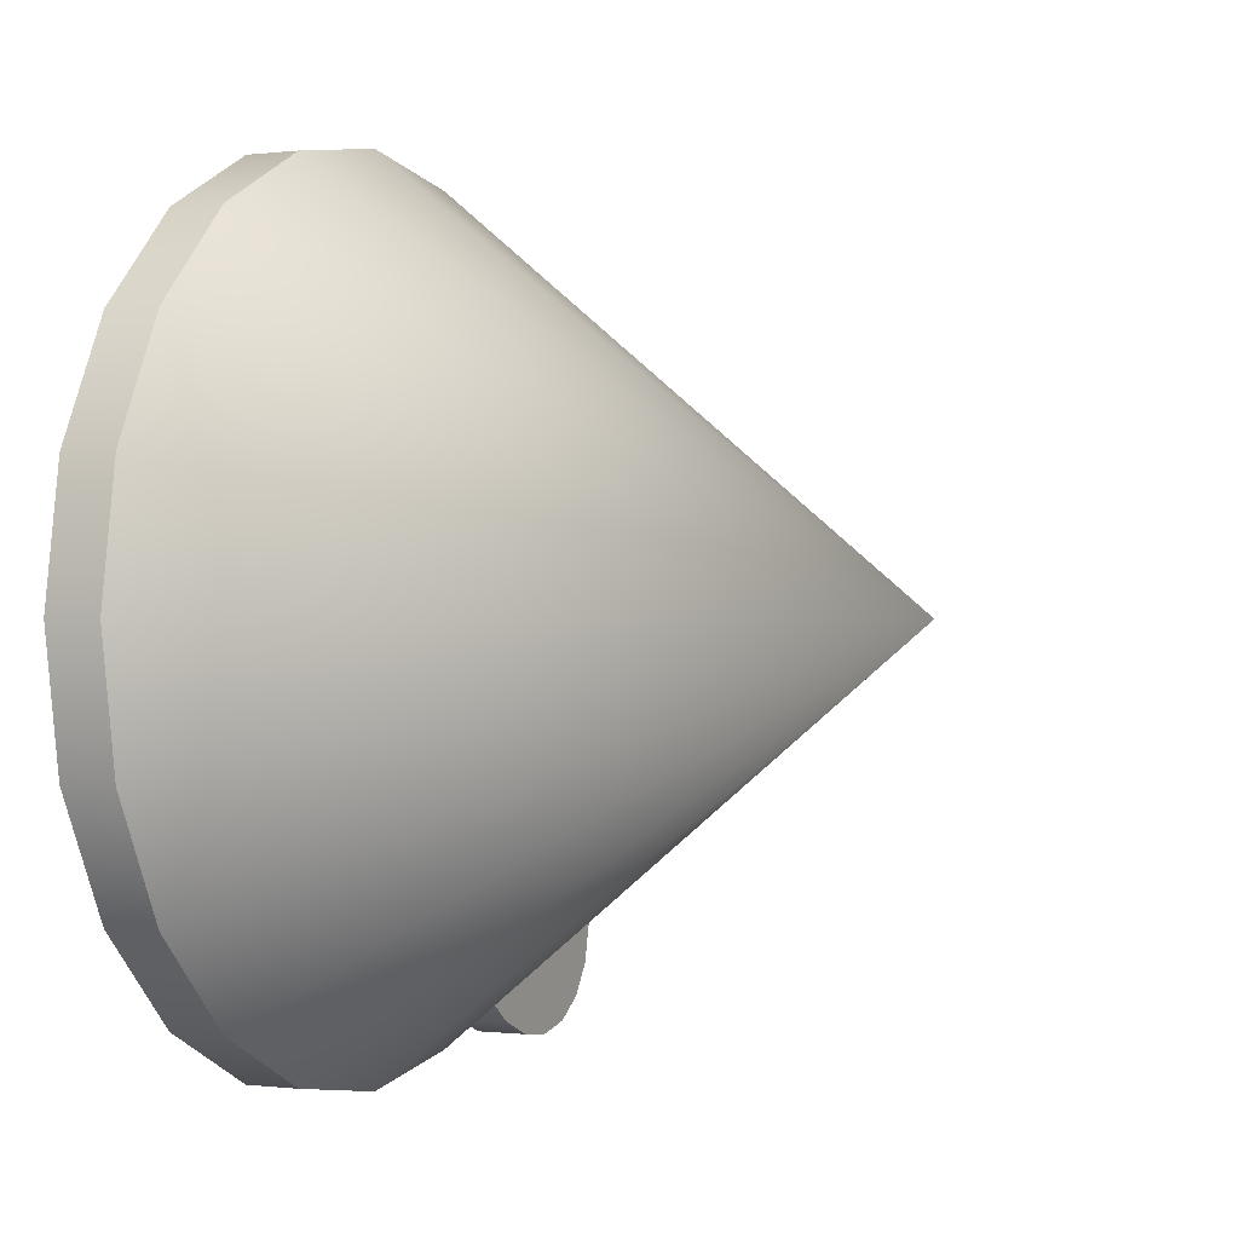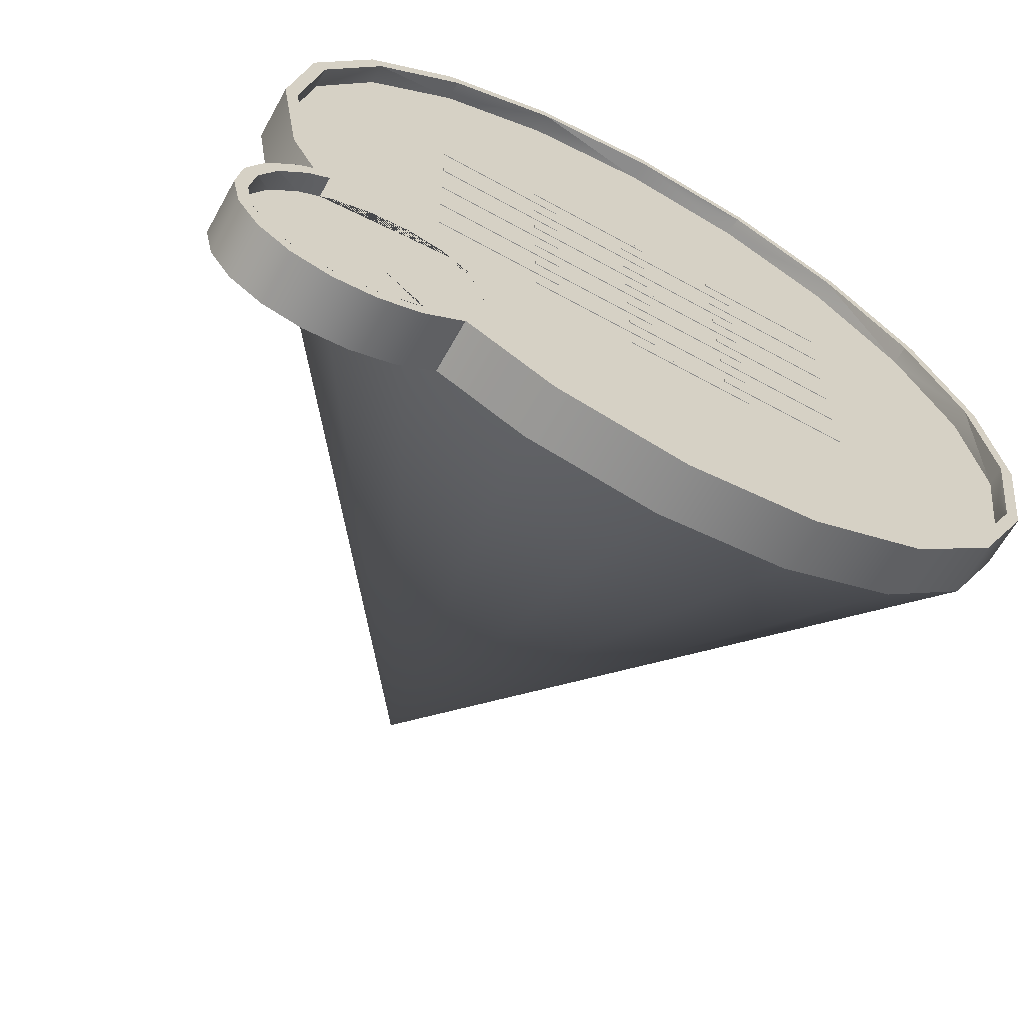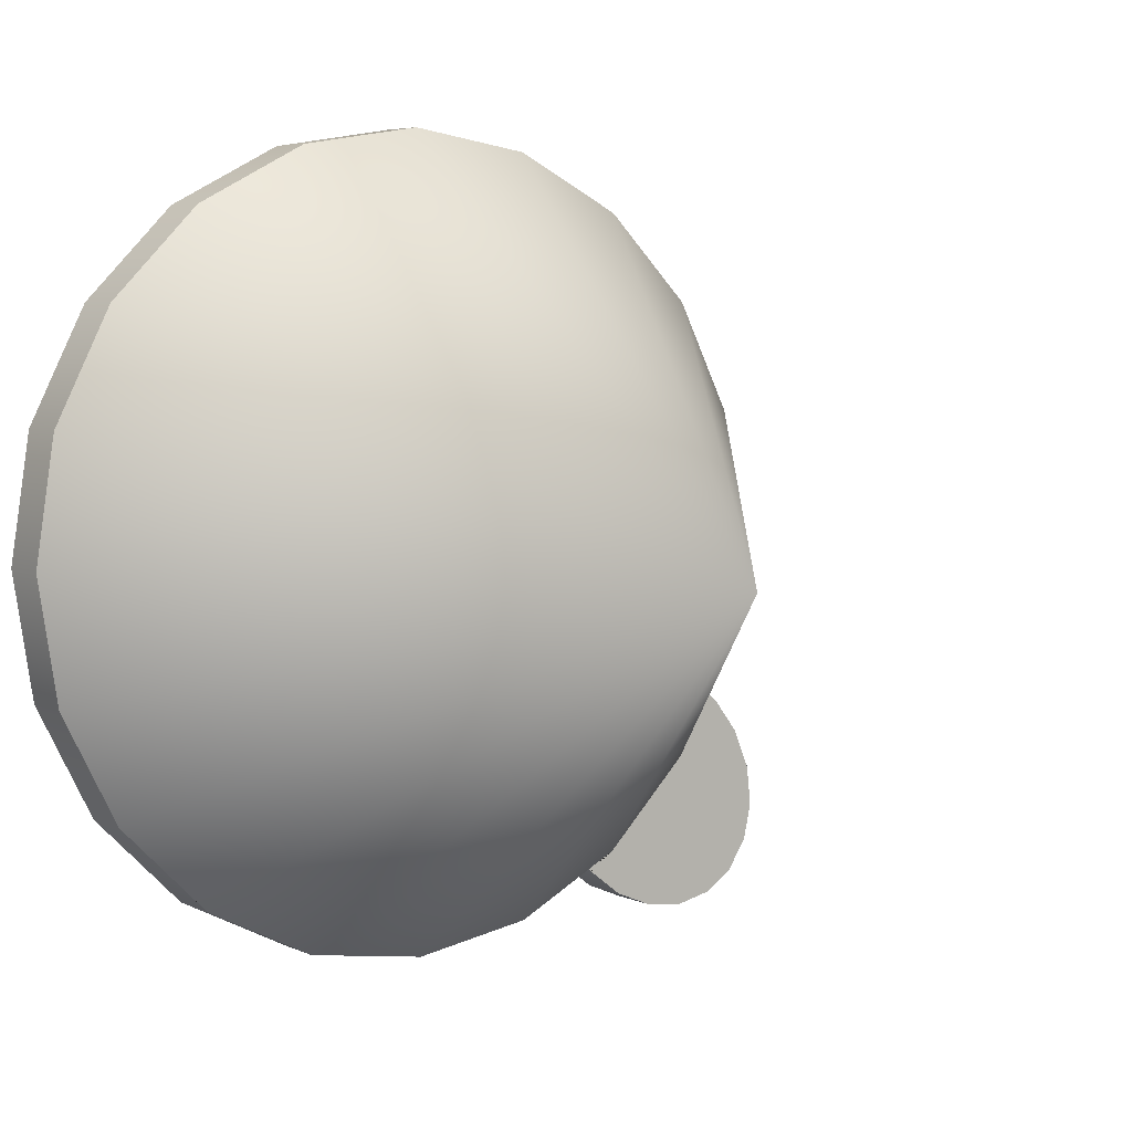
<metadata>
{"format":"obj","ext":"obj","renderer":"f3d","projection":"perspective","resolution":1024,"background":"white","views":[{"elev":-0.2,"azim":-64.9,"up":"+Z"},{"elev":-64.2,"azim":150.9,"up":"+Z"},{"elev":5.6,"azim":-36.5,"up":"+Z"}]}
</metadata>
<code>
g default
v 11 3.45 -10.65
v 11.22 3.45 -10.43
v 11.57 3.45 -10.42
v 11.3 3.45 -10.35
v 11.36 3.45 -10.29
v 11.4 3.45 -10.25
v 11.44 3.45 -10.21
v 11.49 3.45 -10.16
v 11.58 3.45 -10.07
v 11.8 3.45 -9.851
v 15.29 4.2 -14.14
v 15.64 4.2 -14.49
v 14.44 4.2 -15.3
v 14.18 4.2 -14.86
v 14.21 4.2 -14.85
v 15.29 4.2 -14.14
v 15.29 3.45 -14.14
v 16 3.45 -13.06
v 11.8 2.2 -10.55
v 16.45 2.2 -13.29
v 16.77 2.2 -11.81
v 11.85 2.2 -10.5
v 15.64 2.2 -14.49
v 16.45 4.2 -13.29
v 16.28 3.45 -11.73
v 16.59 2.2 -10.19
v 11.95 2.2 -10.4
v 12.94 2.2 -9.405
v 13.32 2.2 -8.663
v 14.29 2.2 -6.765
v 15.22 2.2 -4.944
v 15.22 2.2 -4.944
v -0 -17.8 0
v 16.09 3.45 -10.27
v 4.944 2.2 15.22
v 0 2.2 16
v 16 2.2 0
v 15.22 2.2 4.944
v -4.79 3.45 14.74
v 0 3.45 0
v -9.111 3.45 12.54
v 15.47 3.45 -8.817
v 15.91 2.2 -8.59
v 12.19 2.2 -10.15
v 14.46 3.45 -7.525
v 16 4.2 -13.06
v 13.32 2.2 -8.663
v 14.81 2.2 -7.172
v 14.29 2.2 -6.765
v 15.7 2.2 -1.917
v 16.77 4.2 -11.81
v 9.405 2.2 12.94
v 12.94 2.2 9.405
v 12.19 2.2 -10.15
v 12.94 2.2 -9.405
v 16.01 4.2 -13.03
v -0 3.45 15.5
v 14.74 3.45 -4.79
v 15.5 3.45 0
v 16.59 4.2 -10.19
v 16.28 4.2 -11.73
v 12.54 3.45 -9.111
v 13.66 3.45 -6.904
v 15.91 4.2 -8.59
v -9.405 2.2 12.94
v -4.944 2.2 15.22
v -4.944 4.2 15.22
v -9.405 4.2 12.94
v 14.74 3.45 4.79
v 4.79 3.45 14.74
v -9.111 4.2 12.54
v -4.79 4.2 14.74
v 16.27 4.2 -11.67
v 14.81 4.2 -7.172
v 14.29 4.2 -6.765
v -9.405 2.2 12.94
v -9.405 2.2 12.94
v -4.944 2.2 15.22
v 15.22 2.2 -4.944
v 14.46 4.2 -7.525
v 15.45 4.2 -8.787
v 13.66 4.2 -6.904
v 13.89 4.2 -6.457
v 14.06 4.2 -7.214
v 12.54 3.45 9.111
v 9.111 3.45 12.54
v 16.09 4.2 -10.27
v 0 2.2 16
v -0 2.2 16
v -0 2.2 16
v 15.22 4.2 -4.944
v 16.07 4.2 -10.21
v -4.944 2.2 15.22
v 15.47 4.2 -8.817
v 8.563 3.45 -6.221
v 8.92 3.45 -5.985
v 10.26 3.45 -5.707
v 11.72 3.45 -5.89
v 13.17 3.45 -6.517
v -0 4.2 16
v 14.74 4.2 -4.79
v -4.79 4.2 14.74
v -0 4.2 15.5
v 15.5 4.2 0
v 16 4.2 0
v 14.74 4.2 -4.79
v -9.111 4.2 12.54
v 15.22 2.2 4.944
v 16 2.2 0
v 15.22 4.2 4.944
v 14.74 4.2 4.79
v 4.944 4.2 15.22
v 4.79 4.2 14.74
v 12.54 4.2 9.111
v 14.74 4.2 4.79
v 4.79 4.2 14.74
v 9.111 4.2 12.54
v 12.94 2.2 9.405
v 12.94 4.2 9.405
v 4.944 2.2 15.22
v 9.405 2.2 12.94
v 9.405 4.2 12.94
v 9.111 4.2 12.54
v 12.54 4.2 9.111
v -12.54 4.2 9.111
v -12.94 4.2 9.405
v 14.21 3.45 -14.85
v 11.95 2.2 -10.4
v 11.75 2.2 -10.6
v -12.54 3.45 9.111
v 11.85 2.2 -10.5
v -12.54 4.2 9.111
v 11.8 2.2 -10.55
v 12.88 3.45 -15.13
v 11.75 2.2 -10.6
v 14.44 2.2 -15.3
v 11.7 2.2 -10.65
v 11.7 2.2 -10.65
v -12.94 2.2 9.405
v 11.64 2.2 -10.71
v 11.64 2.2 -10.71
v 11.55 2.2 -10.8
v 11.55 2.2 -10.8
v 11.41 3.45 -14.95
v 11.3 2.2 -11.05
v 11.3 2.2 -11.05
v 9.965 3.45 -14.32
v 8.673 3.45 -13.31
v 12.96 2.2 -15.62
v 6.903 3.45 -9.502
v 7.844 3.45 -6.697
v 7.132 3.45 -7.773
v 6.854 3.45 -9.108
v 12.88 4.2 -15.13
v 12.96 4.2 -15.62
v 12.82 4.2 -15.12
v 8.366 4.2 -12.92
v 7.918 4.2 -13.15
v 8.366 3.45 -12.92
v 8.663 4.2 -13.32
v 8.319 4.2 -13.67
v 8.226 4.2 -13.54
v -14.74 3.45 4.79
v 11.34 2.2 -15.44
v 9.111 3.45 -12.54
v 4.79 3.45 -14.74
v 8.226 2.2 -13.54
v 8.319 2.2 -13.67
v 8.663 2.2 -13.32
v 9.738 2.2 -14.77
v -12.94 2.2 9.405
v -12.94 2.2 9.405
v 11.34 4.2 -15.44
v 8.673 4.2 -13.31
v 8.673 4.2 -13.31
v 8.677 4.2 -13.32
v 11.41 4.2 -14.95
v 4.79 4.2 -14.74
v 11.36 4.2 -14.92
v -15.5 3.45 0
v 0 3.45 -15.5
v 9.738 4.2 -14.77
v 9.965 4.2 -14.32
v 9.935 4.2 -14.3
v 7.664 3.45 -12.02
v 7.038 3.45 -10.57
v 8.226 2.2 -13.54
v 8.663 2.2 -13.32
v -14.74 3.45 -4.79
v -4.79 3.45 -14.74
v -14.74 4.2 4.79
v -15.22 2.2 4.944
v -15.22 4.2 4.944
v 0 2.2 -16
v 4.944 2.2 -15.22
v 4.944 2.2 -15.22
v -12.54 3.45 -9.111
v -9.111 3.45 -12.54
v 4.944 4.2 -15.22
v 9.405 2.2 -12.94
v -16 2.2 0
v -16 2.2 0
v -15.7 2.2 -1.917
v 9.405 2.2 -12.94
v -15.22 2.2 4.944
v -4.944 2.2 -15.22
v 4.79 4.2 -14.74
v -9.405 2.2 -12.94
v -15.22 2.2 -4.944
v -12.94 2.2 -9.405
v -15.5 4.2 0
v -16 4.2 0
v -14.74 4.2 4.79
v 0 4.2 -16
v 0 4.2 -15.5
v -15.22 2.2 4.944
v 4.944 2.2 -15.22
v -14.74 4.2 -4.79
v -15.22 4.2 -4.944
v -4.944 4.2 -15.22
v -4.79 4.2 -14.74
v -4.944 2.2 -15.22
v -12.54 4.2 -9.111
v -14.74 4.2 -4.79
v -4.79 4.2 -14.74
v -9.111 4.2 -12.54
v -9.111 4.2 -12.54
v -9.405 4.2 -12.94
v -12.94 4.2 -9.405
v -12.54 4.2 -9.111
v -12.94 2.2 -9.405
v -15.22 2.2 -4.944
v -9.405 2.2 -12.94
g pCone2
f 1 2 3
f 2 4 3
f 4 5 3
f 5 6 3
f 6 7 3
f 7 8 3
f 8 9 3
f 9 10 3
f 11 12 13 14 15 16
f 17 3 18
f 19 20 21 22
f 20 23 12 24
f 18 3 25
f 22 21 26 27
f 28 29 30 31 32 33
f 25 3 34
f 35 36 33
f 37 38 33
f 39 40 41
f 34 3 42
f 27 26 43 44
f 42 3 45
f 18 46 11 16 17
f 47 48 49
f 32 50 37 33
f 21 20 24 51
f 52 35 33
f 38 53 33
f 47 29 28 54 44 55
f 53 52 33
f 56 24 12 11 46
f 29 47 49 30
f 57 40 39
f 58 40 59
f 26 21 51 60
f 43 48 47 55 44
f 25 61 56 46 18
f 45 3 10 62 63
f 43 26 60 64
f 65 66 67 68
f 59 40 69
f 70 40 57
f 71 72 39 41
f 73 51 24 56 61
f 48 43 64 74
f 49 48 74 75
f 66 65 76 77 78
f 30 49 79 31
f 80 74 64 81
f 82 83 75 84
f 84 75 74 80
f 69 40 85
f 86 40 70
f 34 87 73 61 25
f 85 40 86
f 88 89 90
f 75 91 79 49
f 92 60 51 73 87
f 36 88 90 93 33
f 79 50 32 31
f 42 94 92 87 34
f 45 80 81 94 42
f 63 82 84 80 45
f 81 64 60 92 94
f 62 95 96 97 98 99 63
f 66 89 100 67
f 63 58 101 83 82
f 102 67 100 103
f 104 105 91 106
f 91 75 83 101 106
f 68 67 102 72 71 107
f 89 66 78 93 90
f 95 40 58 63 99 98 97 96
f 108 109 105 110
f 111 110 105 104
f 103 100 112 113
f 39 72 102 103 57
f 59 104 106 101 58
f 109 50 79 91 105
f 114 115 69 85
f 116 117 86 70
f 118 108 110 119
f 120 121 122 112
f 121 118 119 122
f 123 122 119 124
f 89 88 120 112 100
f 69 115 111 104 59
f 57 103 113 116 70
f 119 110 111 115 114 124
f 112 122 123 117 116 113
f 86 117 123 124 114 85
f 88 36 35 52 53 38 37 50 109 108 118 121 120
f 125 126 68 107
f 127 3 17
f 16 15 127 17
f 128 27 44 54
f 129 23 20 19
f 41 40 130
f 131 22 27 128
f 130 132 125 107 71 41
f 133 19 22 131
f 134 3 127
f 135 129 19 133
f 23 136 13 12
f 137 138 129 135
f 93 78 77 33
f 139 65 68 126
f 140 141 138 137
f 142 143 141 140
f 144 3 134
f 138 136 23 129
f 145 146 143 142
f 147 3 144
f 148 3 147
f 141 149 136 138
f 150 40 95 151 152 153
f 127 15 14 154 134
f 14 13 155 156 154
f 136 149 155 13
f 166 159 157 158 178
f 160 161 162
f 130 40 163
f 143 164 149 141
f 165 150 153 152 151 95 62 10 9 8 7 6 5 4 2 1
f 167 168 169
f 146 170 164 143
f 65 139 171 172 76
f 149 164 173 155
f 160 174 175 176
f 159 165 1 3 148
f 134 154 156 177 144
f 156 155 173 179 177
f 163 40 180
f 181 40 166
f 164 170 182 173
f 77 76 172 33
f 170 168 161 182
f 162 161 168 167
f 144 177 179 183 147
f 179 173 182 184 183
f 150 165 159 185 186
f 187 167 169 188
f 180 40 189
f 190 40 181
f 191 132 130 163
f 184 182 161 160 176
f 174 160 162 158 157
f 148 175 174 157 159
f 192 139 126 193
f 194 195 196
f 189 40 197
f 198 40 190
f 197 40 198
f 167 195 199 162
f 168 170 146 200 169
f 201 202 203
f 146 145 204 188 169 200
f 147 183 184 176 175 148
f 166 40 150 186 185 159
f 172 171 205 33
f 206 194 33
f 162 199 207 178 158
f 208 206 33
f 209 210 33
f 211 212 193 213
f 207 199 214 215
f 210 208 33
f 202 192 193 212
f 195 194 214 199
f 139 192 216 205 171
f 216 192 202 201
f 193 126 125 132 191 213
f 195 167 187 217 196
f 205 216 201 33
f 194 196 217 33
f 217 187 188 204 33
f 218 219 212 211
f 215 214 220 221
f 194 222 220 214
f 180 211 213 191 163
f 166 178 207 215 181
f 201 203 209 33
f 223 224 189 197
f 225 226 198 190
f 227 228 229 230
f 231 232 219 229
f 222 233 228 220
f 233 231 229 228
f 204 145 142 140 137 135 133 131 128 54 28 33
f 189 224 218 211 180
f 181 215 221 225 190
f 232 203 202 212 219
f 229 219 218 224 223 230
f 220 228 227 226 225 221
f 198 226 227 230 223 197
f 209 203 232 231 233 222 194 206 208 210
g default
v 4.11 3.225 1.002
v 9.11 3.225 1.002
v 4.11 3.475 1.002
v 9.11 3.475 1.002
v 4.11 3.475 0.7519
v 9.11 3.475 0.7519
v 4.11 3.225 0.7519
v 9.11 3.225 0.7519
g pCube9
f 234 235 237 236
f 236 237 239 238
f 238 239 241 240
f 240 241 235 234
f 235 241 239 237
f 240 234 236 238
g default
v 0.1103 3.225 2.002
v 5.11 3.225 2.002
v 0.1103 3.475 2.002
v 5.11 3.475 2.002
v 0.1103 3.475 1.752
v 5.11 3.475 1.752
v 0.1103 3.225 1.752
v 5.11 3.225 1.752
g pCube10
f 242 243 245 244
f 244 245 247 246
f 246 247 249 248
f 248 249 243 242
f 243 249 247 245
f 248 242 244 246
g default
v 0.1103 3.225 0.001854
v 5.11 3.225 0.001854
v 0.1103 3.475 0.001854
v 5.11 3.475 0.001854
v 0.1103 3.475 -0.2481
v 5.11 3.475 -0.2481
v 0.1103 3.225 -0.2481
v 5.11 3.225 -0.2481
g pCube11
f 250 251 253 252
f 252 253 255 254
f 254 255 257 256
f 256 257 251 250
f 251 257 255 253
f 256 250 252 254
g default
v 4.11 3.225 3.002
v 9.11 3.225 3.002
v 4.11 3.475 3.002
v 9.11 3.475 3.002
v 4.11 3.475 2.752
v 9.11 3.475 2.752
v 4.11 3.225 2.752
v 9.11 3.225 2.752
g pCube12
f 258 259 261 260
f 260 261 263 262
f 262 263 265 264
f 264 265 259 258
f 259 265 263 261
f 264 258 260 262
g default
v 0.1103 3.225 4.002
v 5.11 3.225 4.002
v 0.1103 3.475 4.002
v 5.11 3.475 4.002
v 0.1103 3.475 3.752
v 5.11 3.475 3.752
v 0.1103 3.225 3.752
v 5.11 3.225 3.752
g pCube13
f 266 267 269 268
f 268 269 271 270
f 270 271 273 272
f 272 273 267 266
f 267 273 271 269
f 272 266 268 270
g default
v 4.11 3.225 5.002
v 9.11 3.225 5.002
v 4.11 3.475 5.002
v 9.11 3.475 5.002
v 4.11 3.475 4.752
v 9.11 3.475 4.752
v 4.11 3.225 4.752
v 9.11 3.225 4.752
g pCube14
f 274 275 277 276
f 276 277 279 278
f 278 279 281 280
f 280 281 275 274
f 275 281 279 277
f 280 274 276 278
g default
v 0.1103 3.225 6.002
v 5.11 3.225 6.002
v 0.1103 3.475 6.002
v 5.11 3.475 6.002
v 0.1103 3.475 5.752
v 5.11 3.475 5.752
v 0.1103 3.225 5.752
v 5.11 3.225 5.752
g pCube15
f 282 283 285 284
f 284 285 287 286
f 286 287 289 288
f 288 289 283 282
f 283 289 287 285
f 288 282 284 286
g default
v 4.11 3.225 -0.9981
v 9.11 3.225 -0.9981
v 4.11 3.475 -0.9981
v 9.11 3.475 -0.9981
v 4.11 3.475 -1.248
v 9.11 3.475 -1.248
v 4.11 3.225 -1.248
v 9.11 3.225 -1.248
g pCube16
f 290 291 293 292
f 292 293 295 294
f 294 295 297 296
f 296 297 291 290
f 291 297 295 293
f 296 290 292 294
g default
v -3.864 3.225 -0.9981
v 1.136 3.225 -0.9981
v -3.864 3.475 -0.9981
v 1.136 3.475 -0.9981
v -3.864 3.475 -1.248
v 1.136 3.475 -1.248
v -3.864 3.225 -1.248
v 1.136 3.225 -1.248
g pCube17
f 298 299 301 300
f 300 301 303 302
f 302 303 305 304
f 304 305 299 298
f 299 305 303 301
f 304 298 300 302
g default
v -7.864 3.225 0.001854
v -2.864 3.225 0.001854
v -7.864 3.475 0.001854
v -2.864 3.475 0.001854
v -7.864 3.475 -0.2481
v -2.864 3.475 -0.2481
v -7.864 3.225 -0.2481
v -2.864 3.225 -0.2481
g pCube18
f 306 307 309 308
f 308 309 311 310
f 310 311 313 312
f 312 313 307 306
f 307 313 311 309
f 312 306 308 310
g default
v -3.864 3.225 1.002
v 1.136 3.225 1.002
v -3.864 3.475 1.002
v 1.136 3.475 1.002
v -3.864 3.475 0.7519
v 1.136 3.475 0.7519
v -3.864 3.225 0.7519
v 1.136 3.225 0.7519
g pCube19
f 314 315 317 316
f 316 317 319 318
f 318 319 321 320
f 320 321 315 314
f 315 321 319 317
f 320 314 316 318
g default
v -7.864 3.225 2.002
v -2.864 3.225 2.002
v -7.864 3.475 2.002
v -2.864 3.475 2.002
v -7.864 3.475 1.752
v -2.864 3.475 1.752
v -7.864 3.225 1.752
v -2.864 3.225 1.752
g pCube20
f 322 323 325 324
f 324 325 327 326
f 326 327 329 328
f 328 329 323 322
f 323 329 327 325
f 328 322 324 326
g default
v -3.864 3.225 3.002
v 1.136 3.225 3.002
v -3.864 3.475 3.002
v 1.136 3.475 3.002
v -3.864 3.475 2.752
v 1.136 3.475 2.752
v -3.864 3.225 2.752
v 1.136 3.225 2.752
g pCube21
f 330 331 333 332
f 332 333 335 334
f 334 335 337 336
f 336 337 331 330
f 331 337 335 333
f 336 330 332 334
g default
v -7.864 3.225 4.002
v -2.864 3.225 4.002
v -7.864 3.475 4.002
v -2.864 3.475 4.002
v -7.864 3.475 3.752
v -2.864 3.475 3.752
v -7.864 3.225 3.752
v -2.864 3.225 3.752
g pCube22
f 338 339 341 340
f 340 341 343 342
f 342 343 345 344
f 344 345 339 338
f 339 345 343 341
f 344 338 340 342
g default
v -3.864 3.225 5.002
v 1.136 3.225 5.002
v -3.864 3.475 5.002
v 1.136 3.475 5.002
v -3.864 3.475 4.752
v 1.136 3.475 4.752
v -3.864 3.225 4.752
v 1.136 3.225 4.752
g pCube23
f 346 347 349 348
f 348 349 351 350
f 350 351 353 352
f 352 353 347 346
f 347 353 351 349
f 352 346 348 350
g default
v -7.864 3.225 6.002
v -2.864 3.225 6.002
v -7.864 3.475 6.002
v -2.864 3.475 6.002
v -7.864 3.475 5.752
v -2.864 3.475 5.752
v -7.864 3.225 5.752
v -2.864 3.225 5.752
g pCube24
f 354 355 357 356
f 356 357 359 358
f 358 359 361 360
f 360 361 355 354
f 355 361 359 357
f 360 354 356 358
g default
v 0.1103 3.225 -1.998
v 5.11 3.225 -1.998
v 0.1103 3.475 -1.998
v 5.11 3.475 -1.998
v 0.1103 3.475 -2.248
v 5.11 3.475 -2.248
v 0.1103 3.225 -2.248
v 5.11 3.225 -2.248
g pCube25
f 362 363 365 364
f 364 365 367 366
f 366 367 369 368
f 368 369 363 362
f 363 369 367 365
f 368 362 364 366
g default
v -7.864 3.225 -1.998
v -2.864 3.225 -1.998
v -7.864 3.475 -1.998
v -2.864 3.475 -1.998
v -7.864 3.475 -2.248
v -2.864 3.475 -2.248
v -7.864 3.225 -2.248
v -2.864 3.225 -2.248
g pCube26
f 370 371 373 372
f 372 373 375 374
f 374 375 377 376
f 376 377 371 370
f 371 377 375 373
f 376 370 372 374
g default
v 4.11 3.225 -2.998
v 9.11 3.225 -2.998
v 4.11 3.475 -2.998
v 9.11 3.475 -2.998
v 4.11 3.475 -3.248
v 9.11 3.475 -3.248
v 4.11 3.225 -3.248
v 9.11 3.225 -3.248
g pCube27
f 378 379 381 380
f 380 381 383 382
f 382 383 385 384
f 384 385 379 378
f 379 385 383 381
f 384 378 380 382
g default
v -3.864 3.225 -2.998
v 1.136 3.225 -2.998
v -3.864 3.475 -2.998
v 1.136 3.475 -2.998
v -3.864 3.475 -3.248
v 1.136 3.475 -3.248
v -3.864 3.225 -3.248
v 1.136 3.225 -3.248
g pCube28
f 386 387 389 388
f 388 389 391 390
f 390 391 393 392
f 392 393 387 386
f 387 393 391 389
f 392 386 388 390
g default
v 0.1103 3.225 -3.998
v 5.11 3.225 -3.998
v 0.1103 3.475 -3.998
v 5.11 3.475 -3.998
v 0.1103 3.475 -4.248
v 5.11 3.475 -4.248
v 0.1103 3.225 -4.248
v 5.11 3.225 -4.248
g pCube29
f 394 395 397 396
f 396 397 399 398
f 398 399 401 400
f 400 401 395 394
f 395 401 399 397
f 400 394 396 398
g default
v -7.864 3.225 -3.998
v -2.864 3.225 -3.998
v -7.864 3.475 -3.998
v -2.864 3.475 -3.998
v -7.864 3.475 -4.248
v -2.864 3.475 -4.248
v -7.864 3.225 -4.248
v -2.864 3.225 -4.248
g pCube30
f 402 403 405 404
f 404 405 407 406
f 406 407 409 408
f 408 409 403 402
f 403 409 407 405
f 408 402 404 406
g default
v -3.864 3.225 -4.998
v 1.136 3.225 -4.998
v -3.864 3.475 -4.998
v 1.136 3.475 -4.998
v -3.864 3.475 -5.248
v 1.136 3.475 -5.248
v -3.864 3.225 -5.248
v 1.136 3.225 -5.248
g pCube31
f 410 411 413 412
f 412 413 415 414
f 414 415 417 416
f 416 417 411 410
f 411 417 415 413
f 416 410 412 414

</code>
